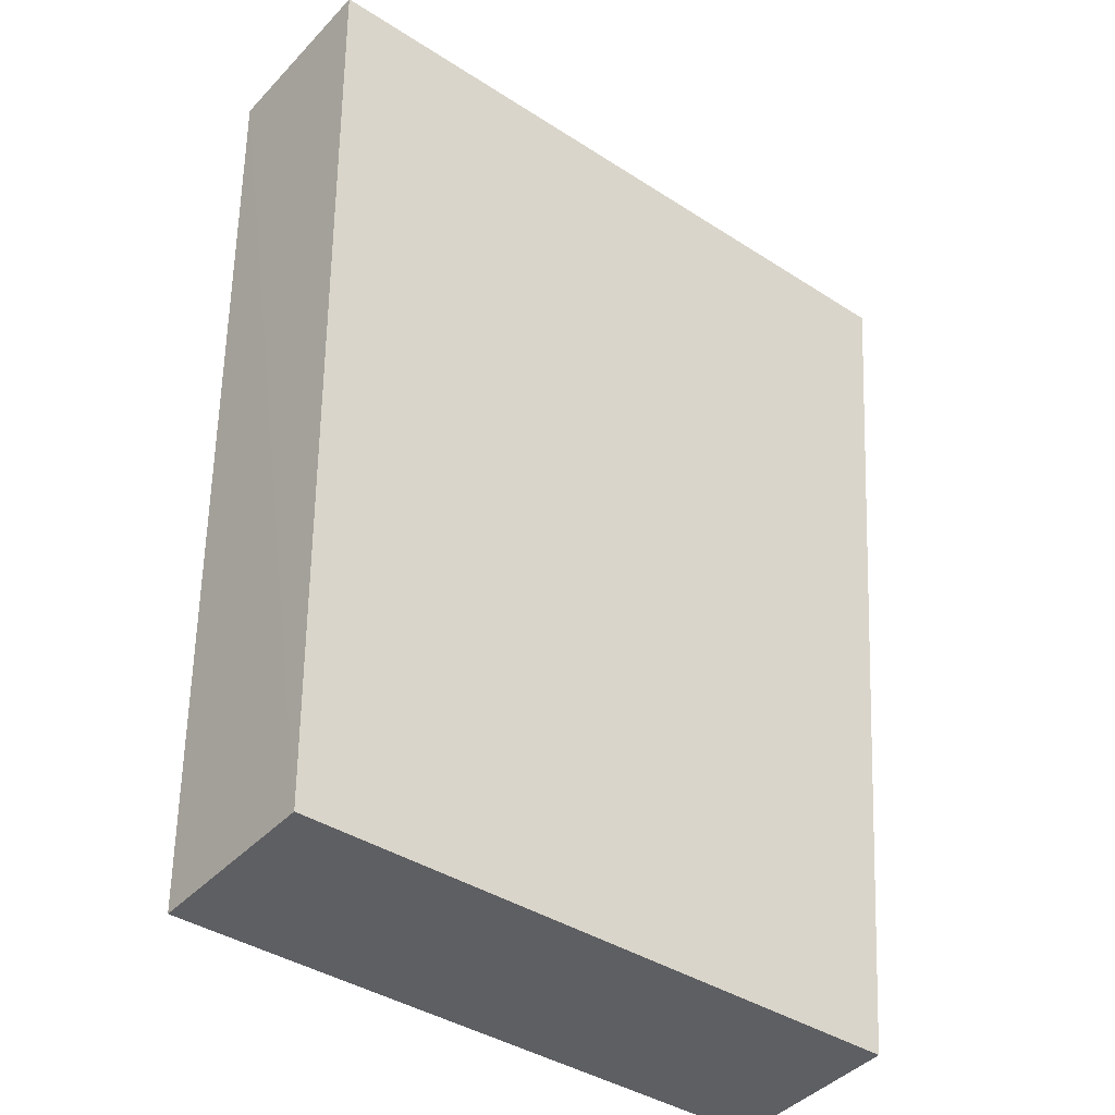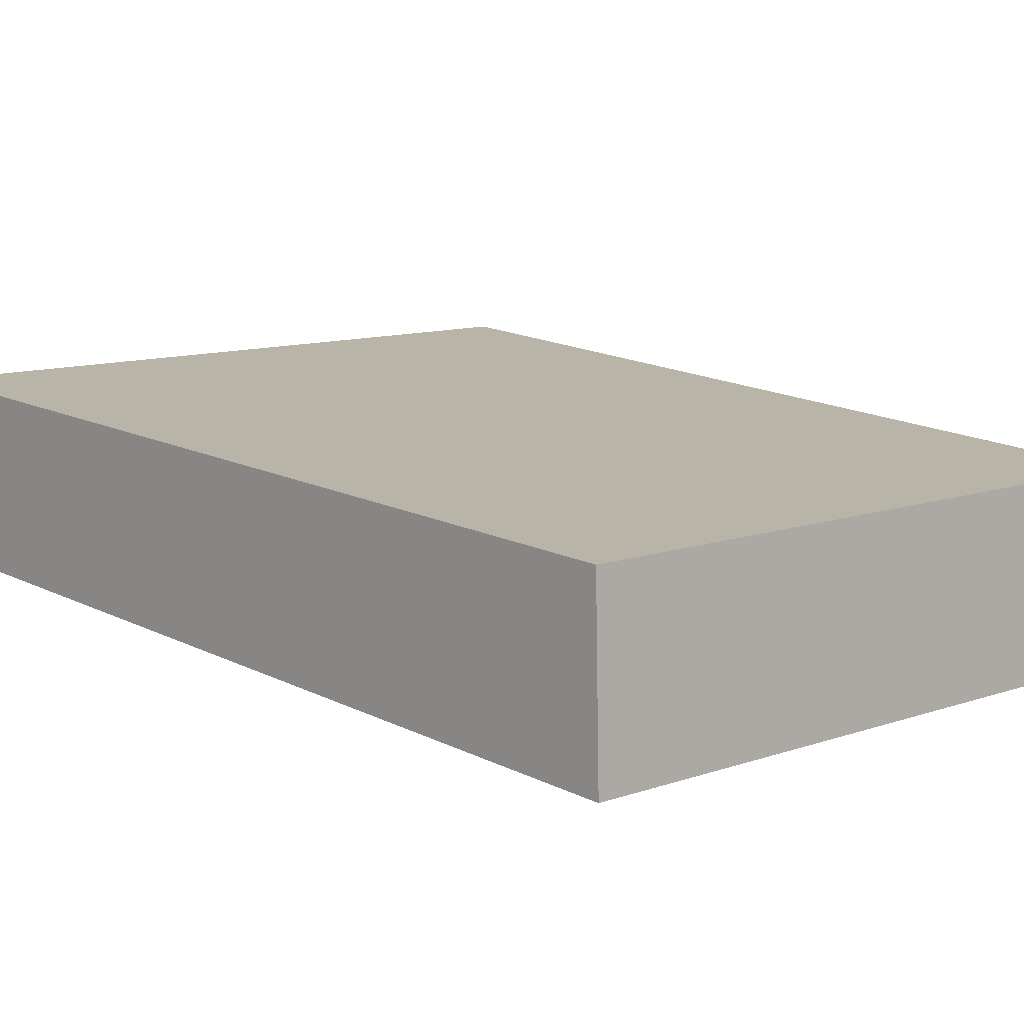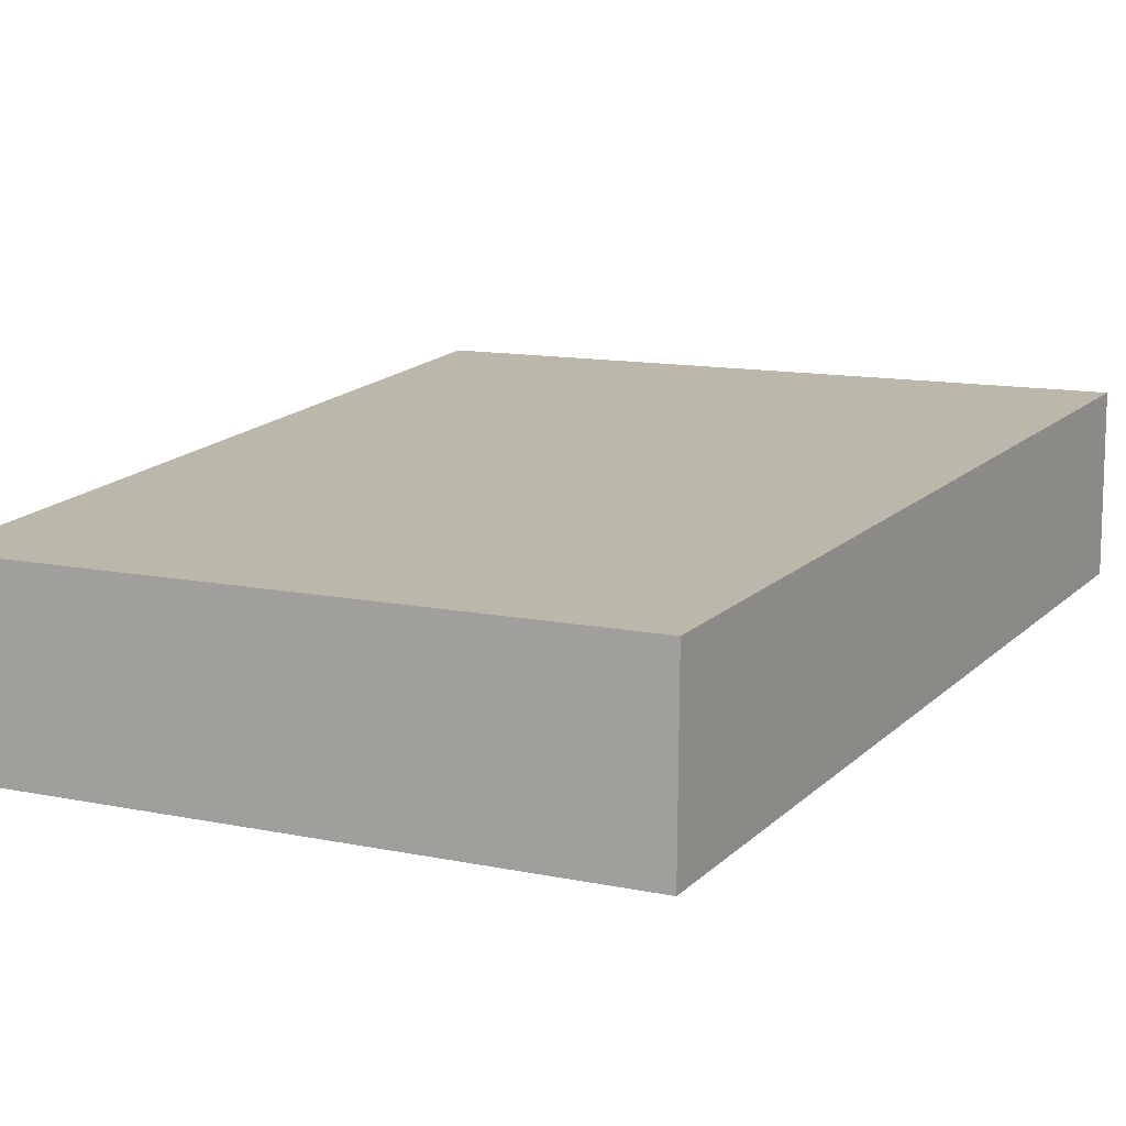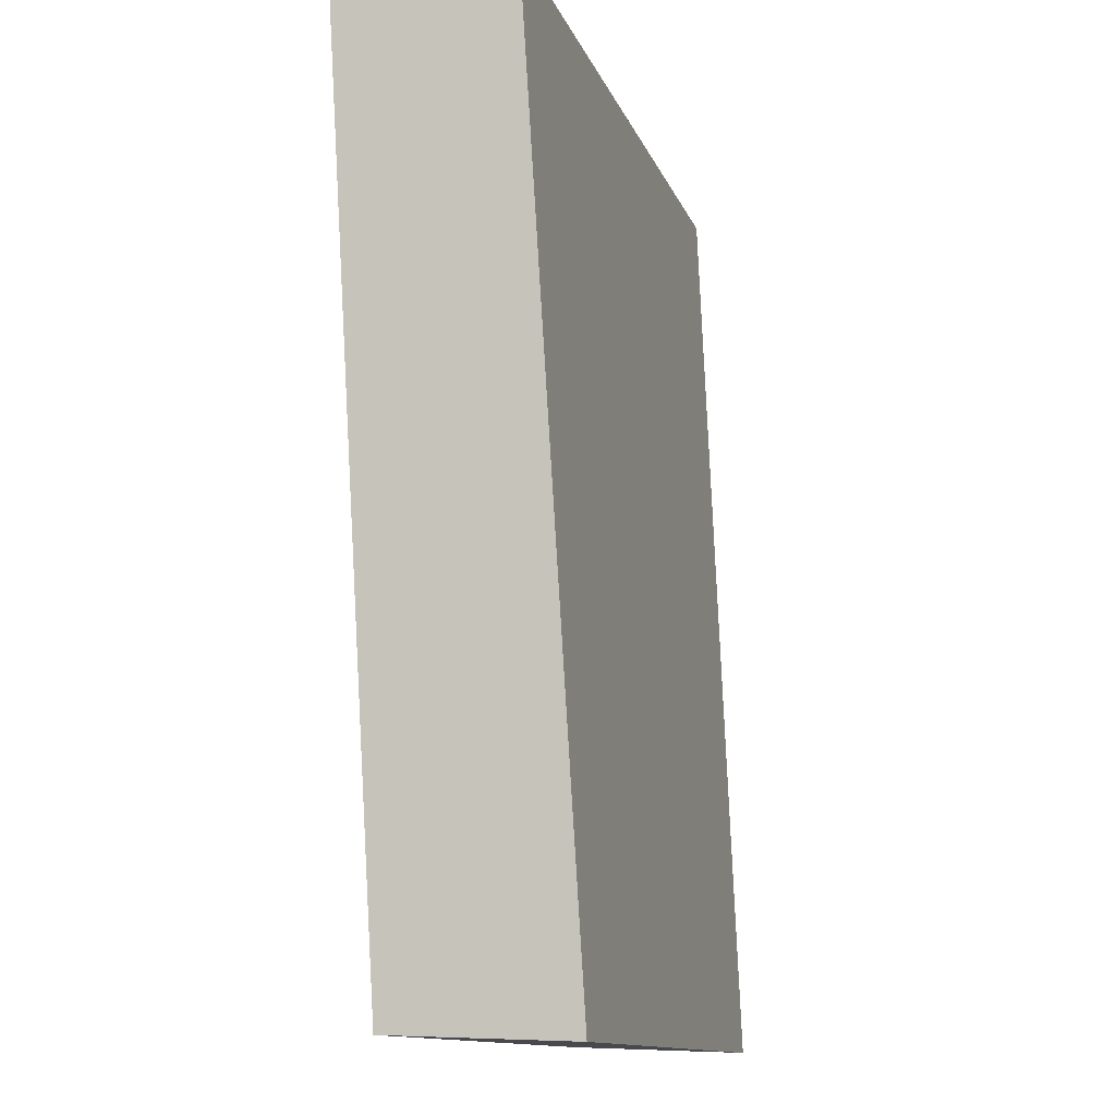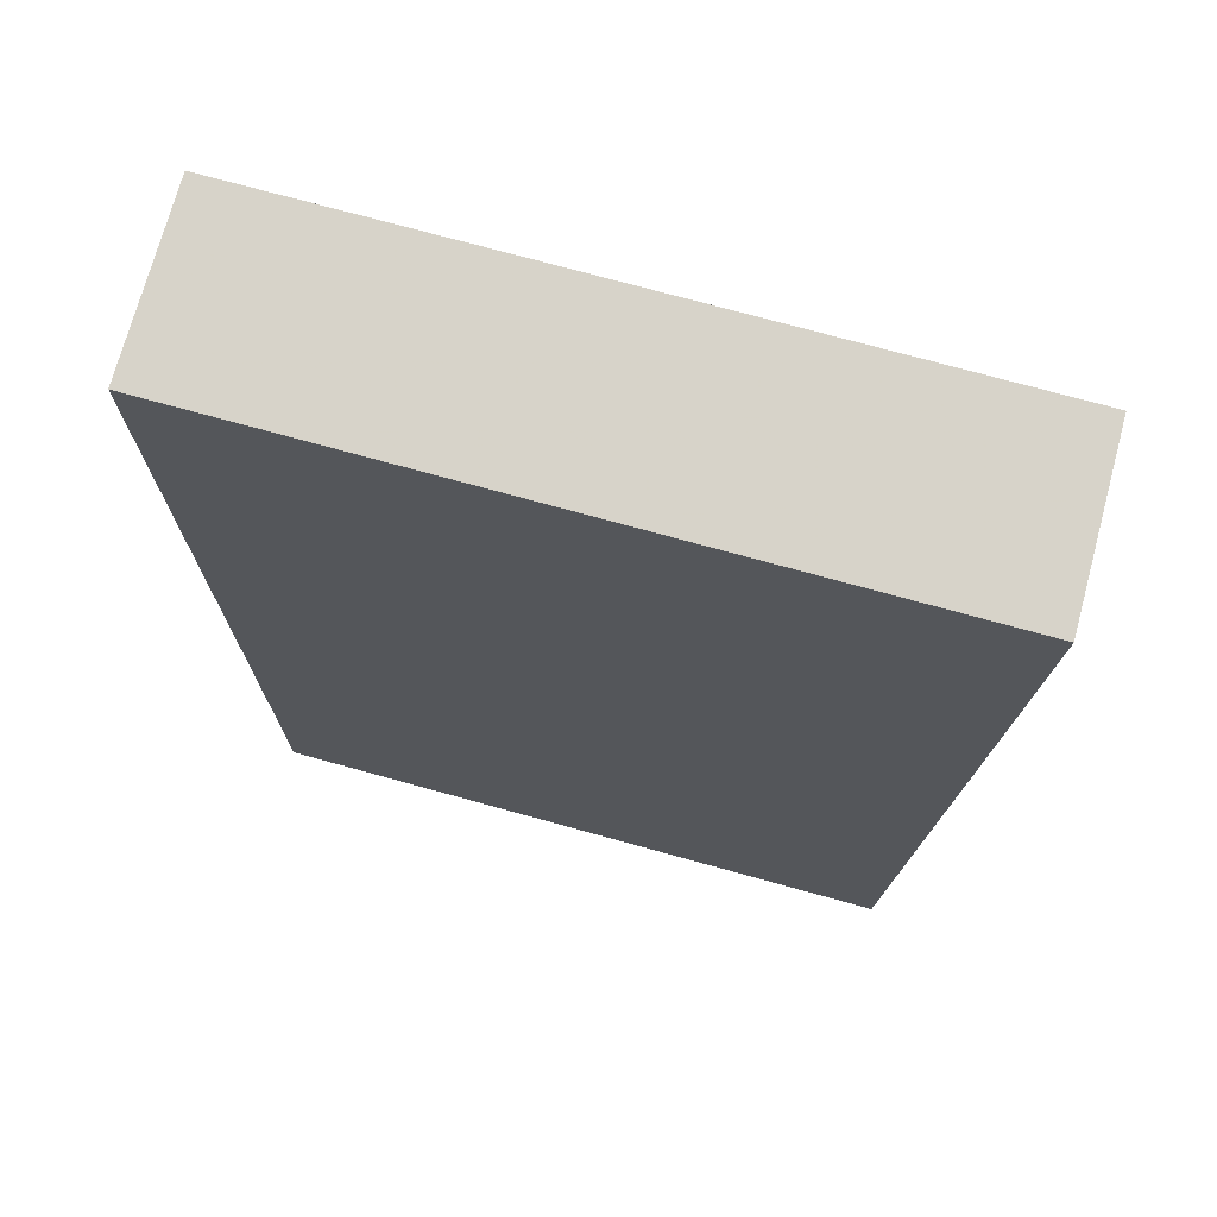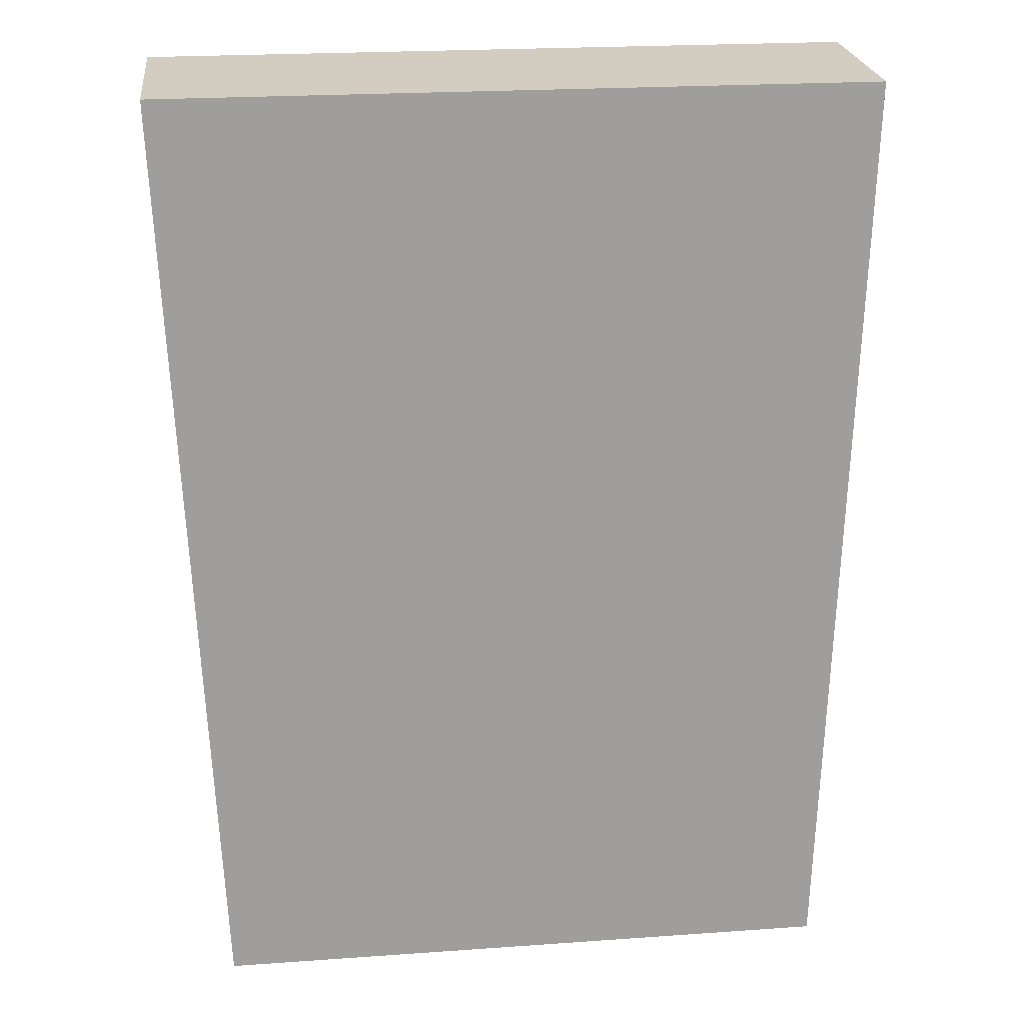
<metadata>
{"format":"obj","ext":"obj","renderer":"f3d","projection":"perspective","resolution":1024,"background":"white","views":[{"elev":-39.7,"azim":-38.7,"up":"+Y"},{"elev":11.0,"azim":-40.6,"up":"+Z"},{"elev":12.1,"azim":26.2,"up":"+Z"},{"elev":-12.5,"azim":105.6,"up":"+Y"},{"elev":73.9,"azim":-164.6,"up":"+Y"},{"elev":22.3,"azim":172.9,"up":"+Y"}]}
</metadata>
<code>
v 0.03064 0.2813 0.02483
v 0.03079 0.2807 0.007229
v 0.03493 0.3711 0.0118
v -0.03472 0.3718 0.02907
v -0.03079 0.2806 0.007226
v 0.03473 0.3718 0.02908
v -0.03063 0.2812 0.02482
v -0.03492 0.3711 0.0118
f 1 2 3
f 5 2 1
f 6 1 3
f 6 3 4
f 6 4 1
f 7 5 1
f 7 1 4
f 8 4 3
f 8 3 2
f 8 2 5
f 8 7 4
f 8 5 7

</code>
